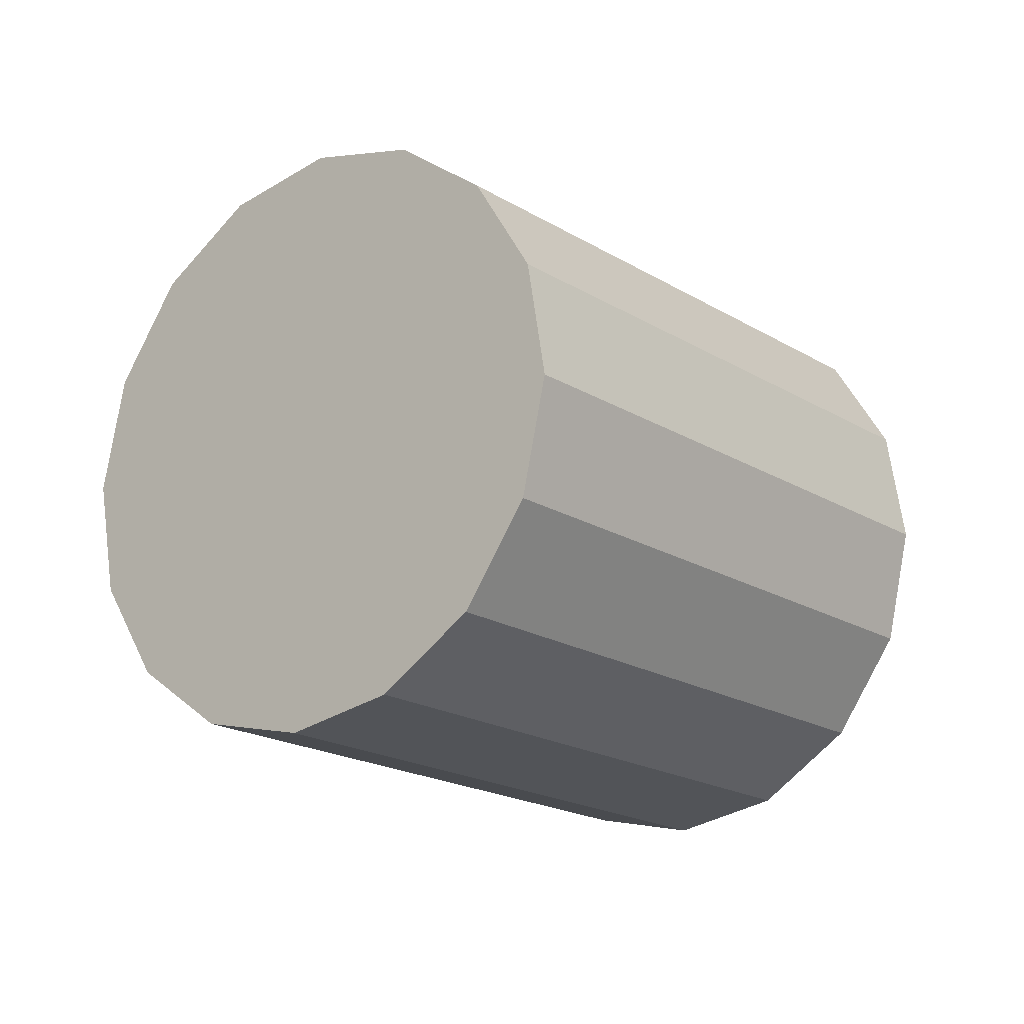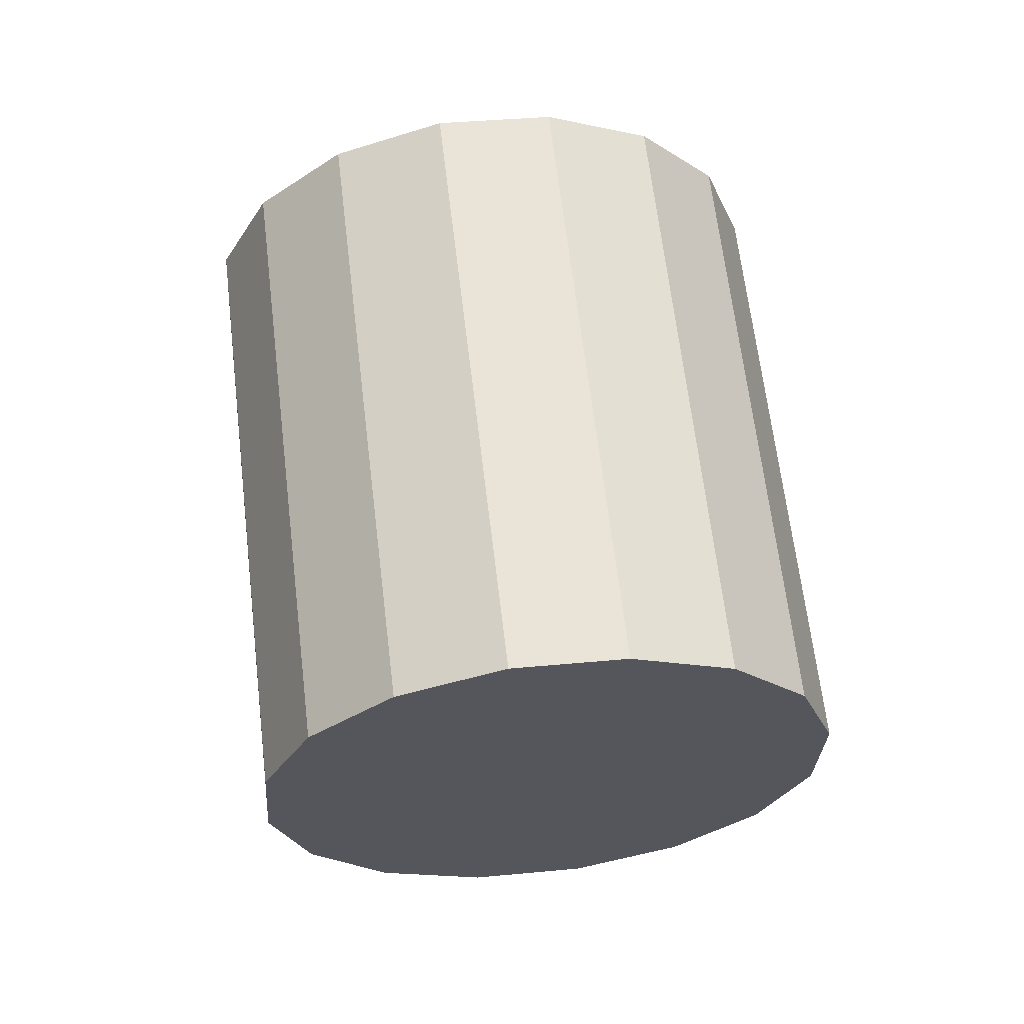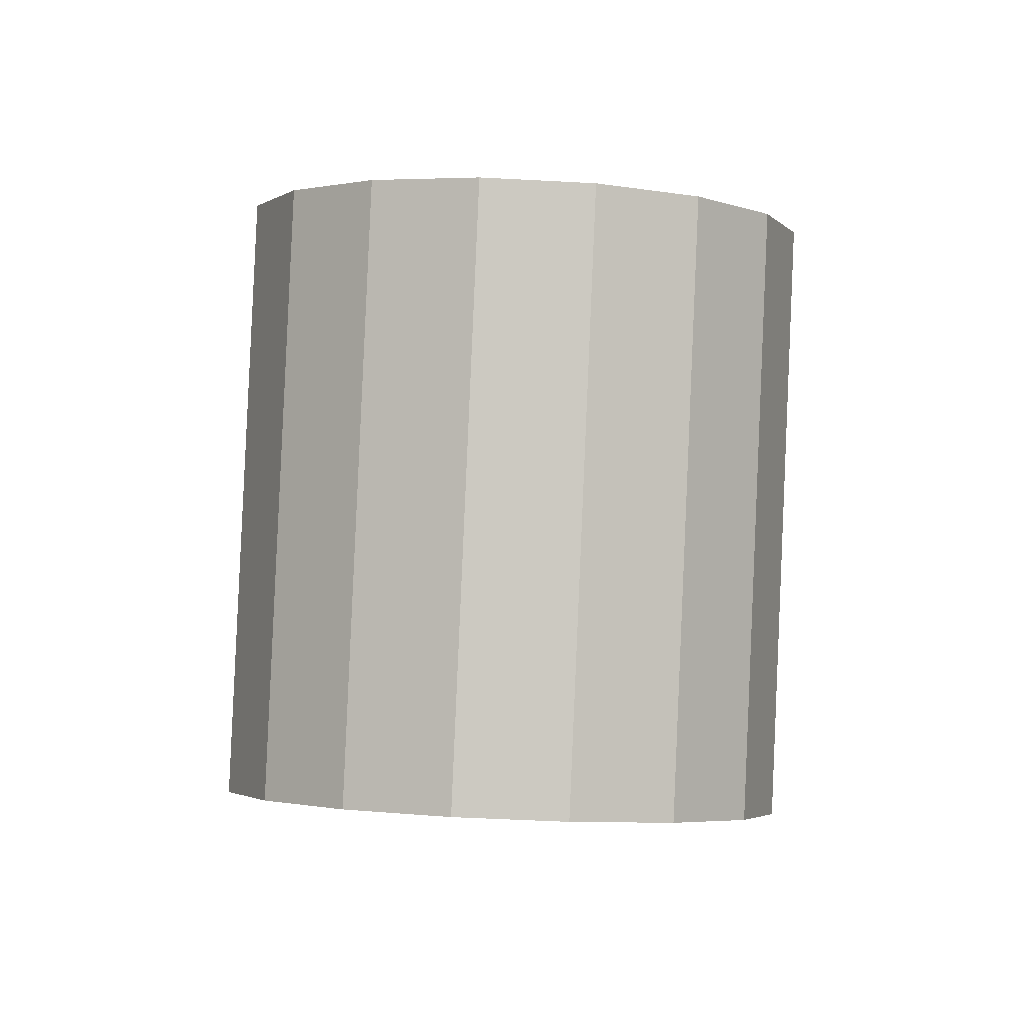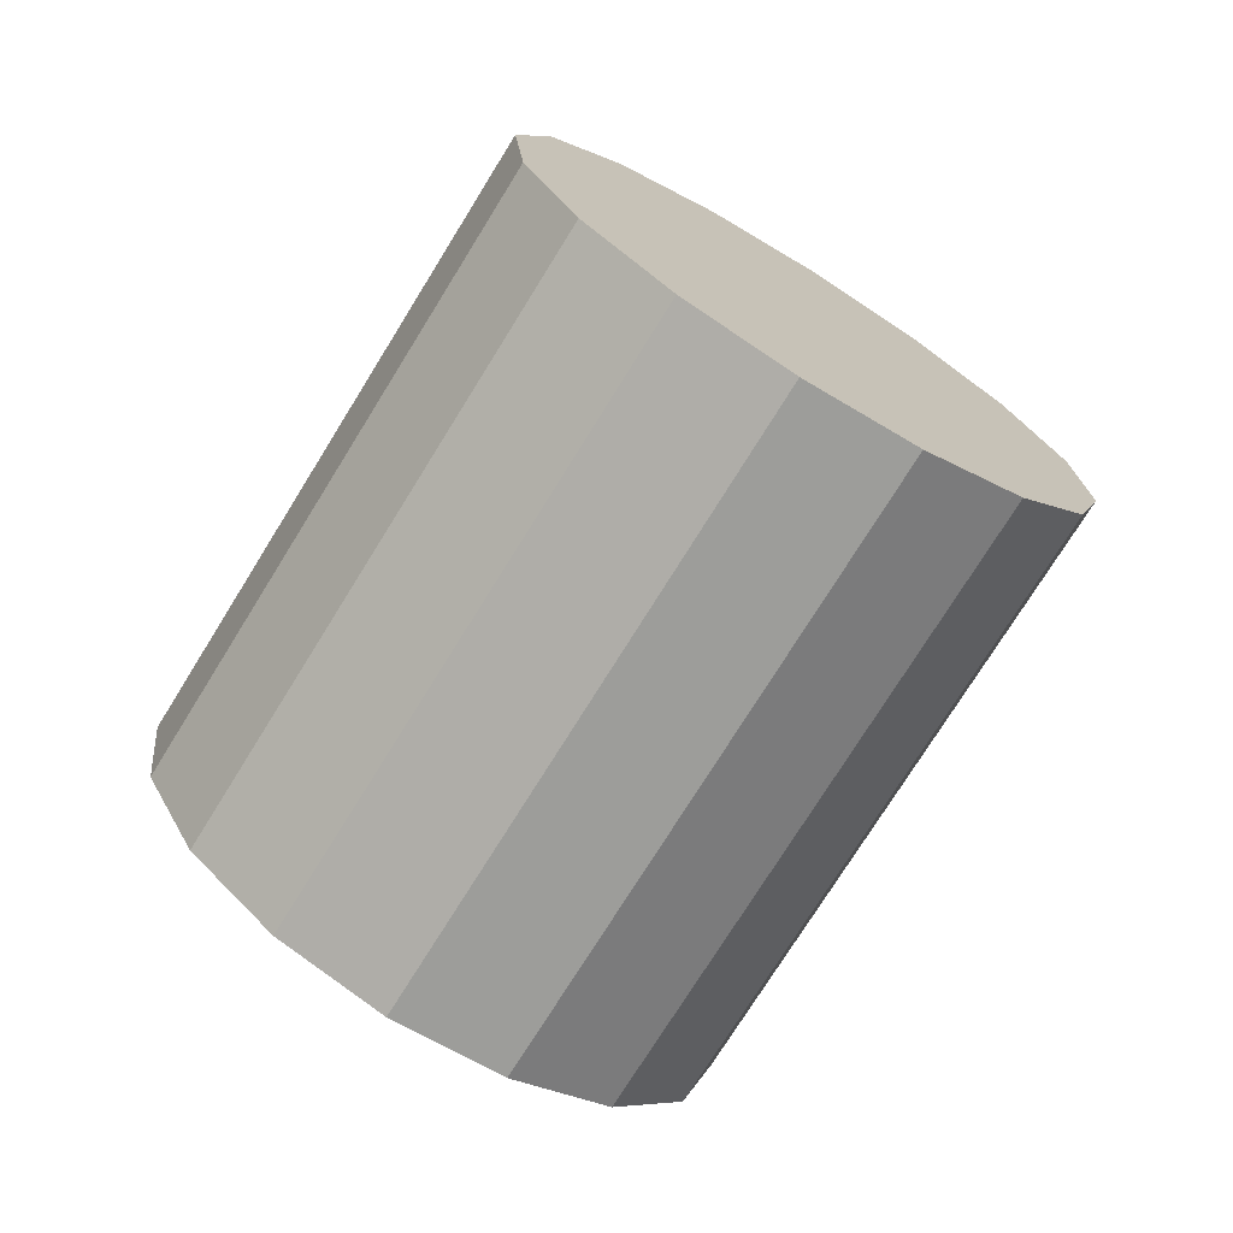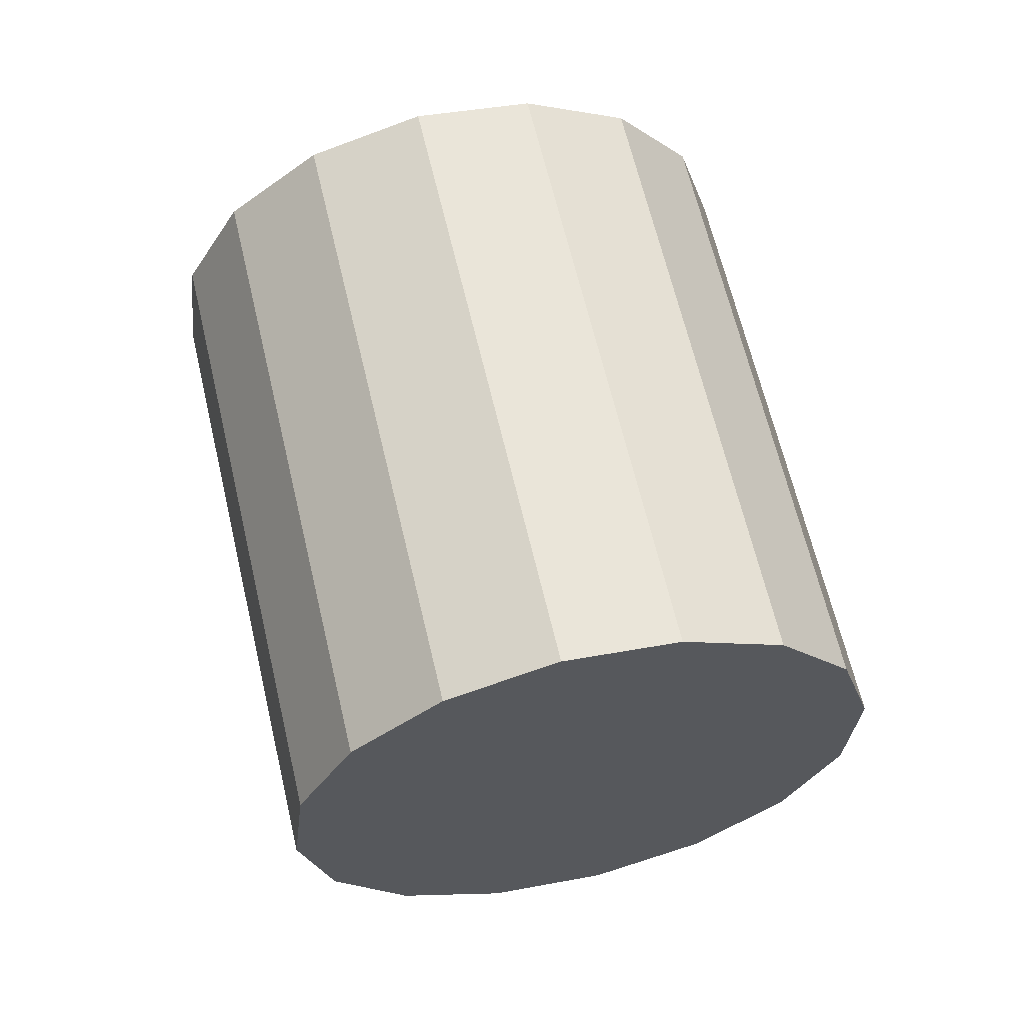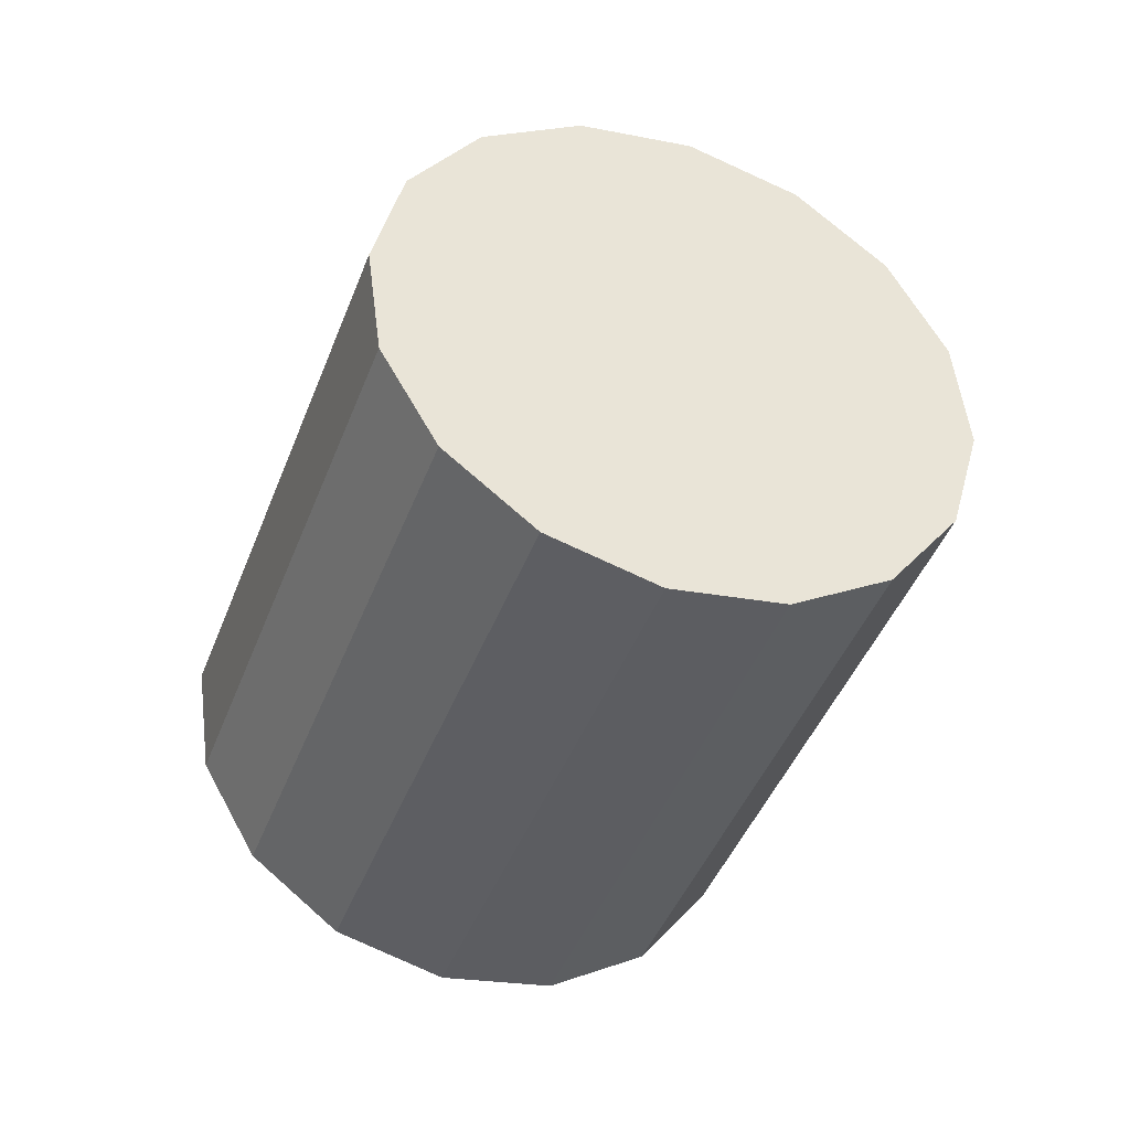
<metadata>
{"format":"obj","ext":"obj","renderer":"f3d","projection":"perspective","resolution":1024,"background":"white","views":[{"elev":-78.8,"azim":127.9,"up":"+Z"},{"elev":46.9,"azim":127.7,"up":"+Y"},{"elev":-77.2,"azim":-48.0,"up":"+Y"},{"elev":-20.5,"azim":-156.7,"up":"+Z"},{"elev":17.9,"azim":50.9,"up":"+Z"},{"elev":-25.0,"azim":-65.5,"up":"+Y"}]}
</metadata>
<code>
o Cylinder.008_Cylinder.1797
v -1.378 -0.9011 0.6273
v -0.00622 -1.44 -0.7245
v -1.114 -0.7563 0.8377
v 0.258 -1.295 -0.5141
v -0.8858 -0.4989 0.9669
v 0.4863 -1.037 -0.3849
v -0.7282 -0.1681 0.9952
v 0.644 -0.7066 -0.3566
v -0.6651 0.1857 0.9182
v 0.707 -0.3528 -0.4336
v -0.7064 0.5087 0.7477
v 0.6658 -0.02981 -0.6041
v -0.8456 0.7516 0.5097
v 0.5266 0.2131 -0.8421
v -1.062 0.8776 0.2403
v 0.3106 0.3391 -1.112
v -1.321 0.8674 -0.01942
v 0.05073 0.3289 -1.371
v -1.586 0.7225 -0.2299
v -0.2135 0.1841 -1.582
v -1.814 0.4651 -0.3591
v -0.4418 -0.07335 -1.711
v -1.972 0.1343 -0.3874
v -0.5994 -0.4041 -1.739
v -2.035 -0.2195 -0.3104
v -0.6625 -0.7579 -1.662
v -1.993 -0.5424 -0.1399
v -0.6212 -1.081 -1.492
v -1.854 -0.7854 0.09816
v -0.482 -1.324 -1.254
v -1.638 -0.9113 0.3676
v -0.2661 -1.45 -0.9842
f 2 3 1
f 4 5 3
f 6 7 5
f 8 9 7
f 10 11 9
f 12 13 11
f 14 15 13
f 16 17 15
f 18 19 17
f 20 21 19
f 22 23 21
f 24 25 23
f 26 27 25
f 28 29 27
f 30 22 14
f 30 31 29
f 32 1 31
f 7 15 23
f 2 4 3
f 4 6 5
f 6 8 7
f 8 10 9
f 10 12 11
f 12 14 13
f 14 16 15
f 16 18 17
f 18 20 19
f 20 22 21
f 22 24 23
f 24 26 25
f 26 28 27
f 28 30 29
f 6 4 2
f 2 32 30
f 30 28 26
f 26 24 22
f 22 20 18
f 18 16 14
f 14 12 10
f 10 8 14
f 8 6 14
f 6 2 30
f 30 26 22
f 22 18 14
f 6 30 14
f 30 32 31
f 32 2 1
f 31 1 7
f 1 3 7
f 3 5 7
f 7 9 11
f 11 13 7
f 13 15 7
f 15 17 19
f 19 21 23
f 23 25 27
f 27 29 31
f 15 19 23
f 23 27 31
f 31 7 23

</code>
